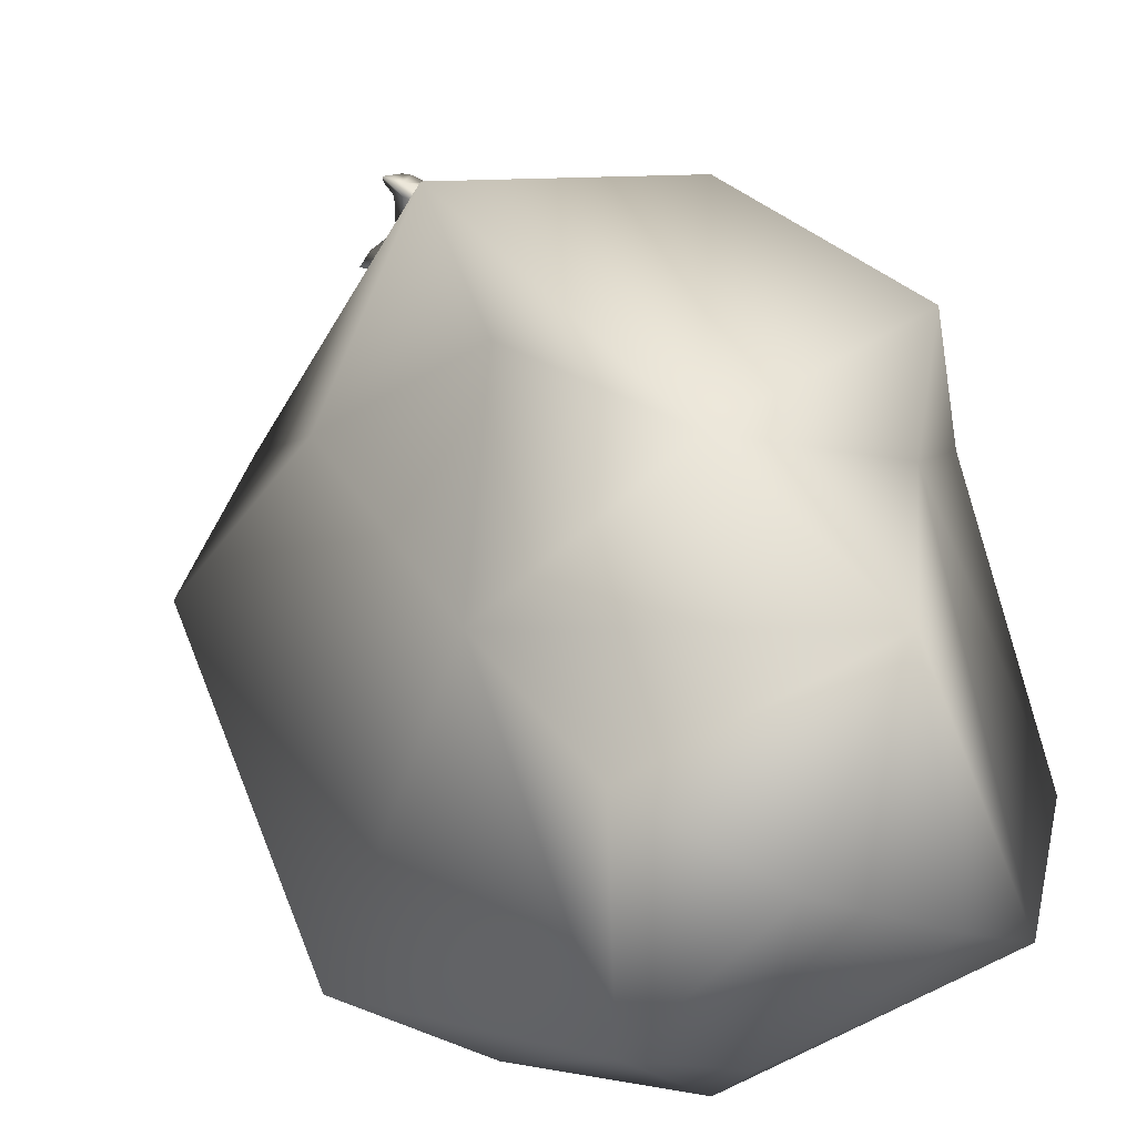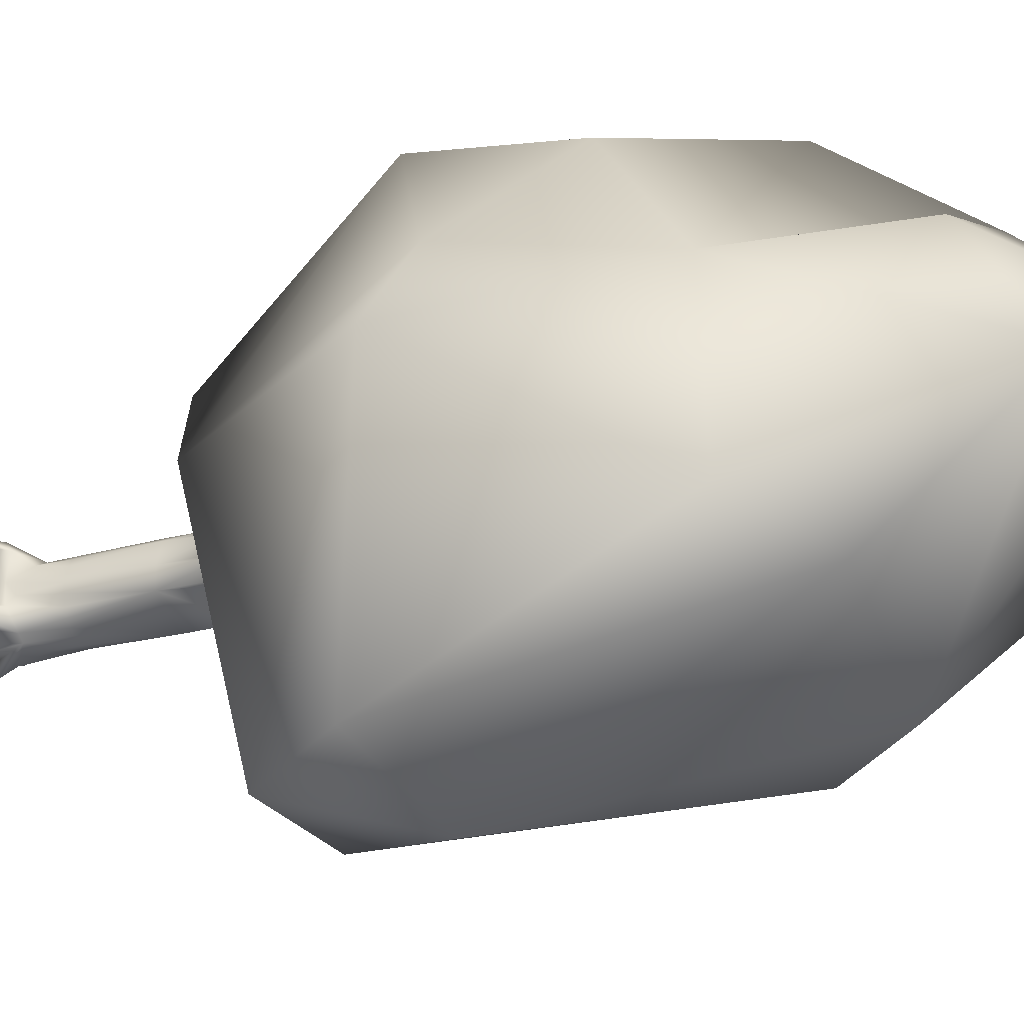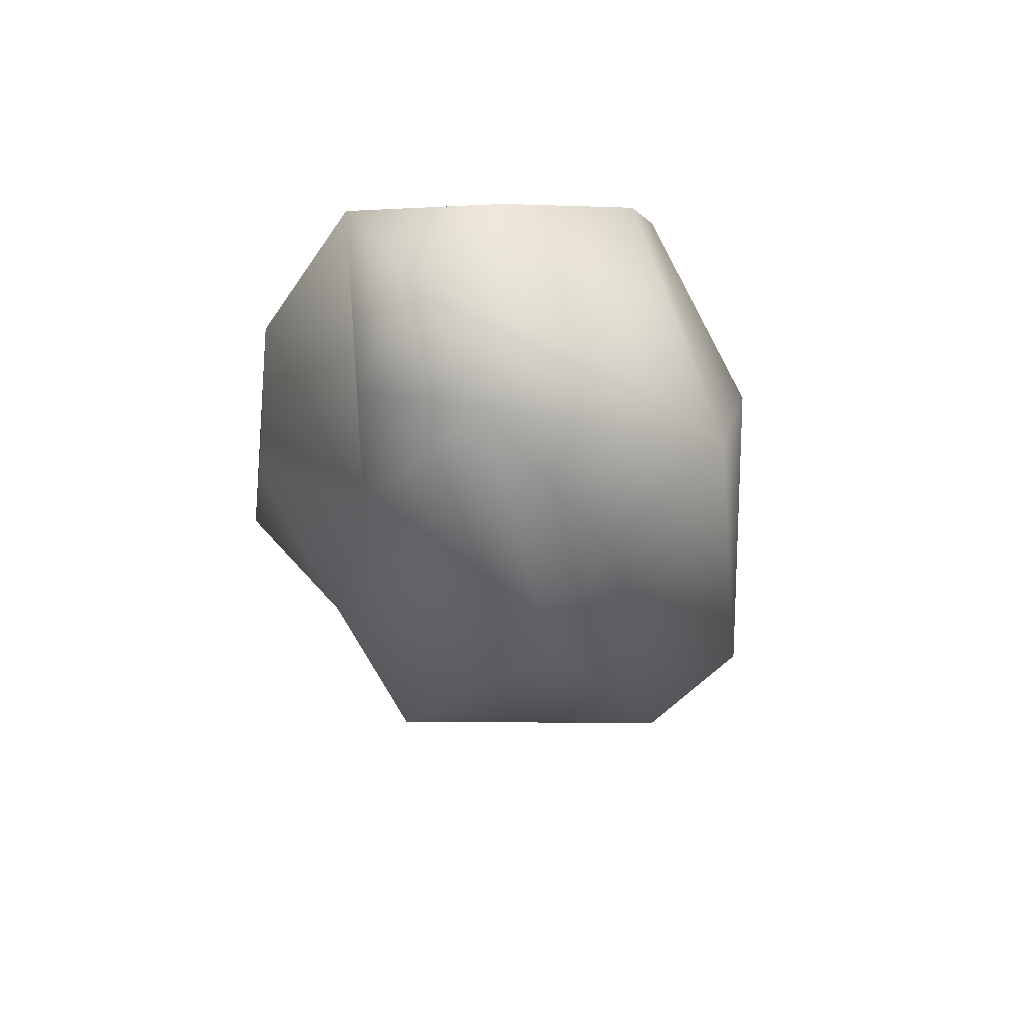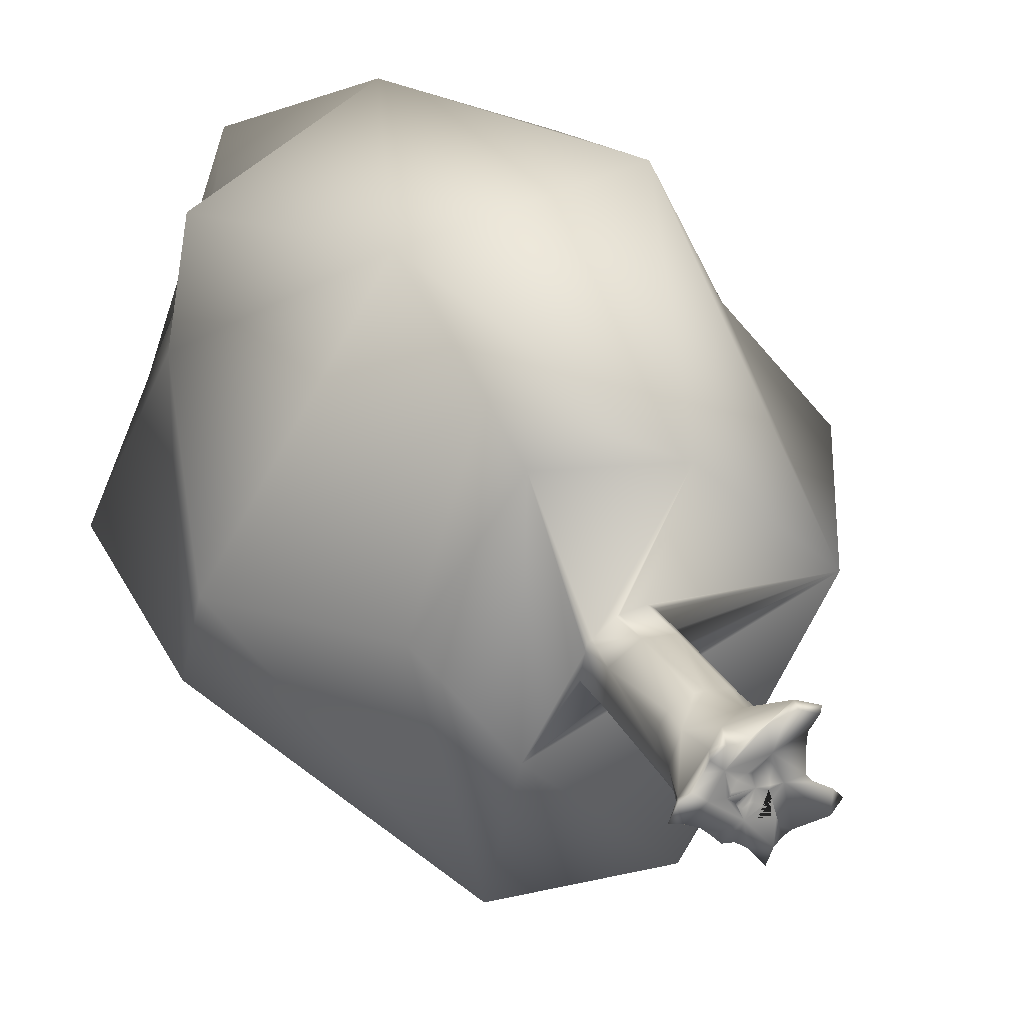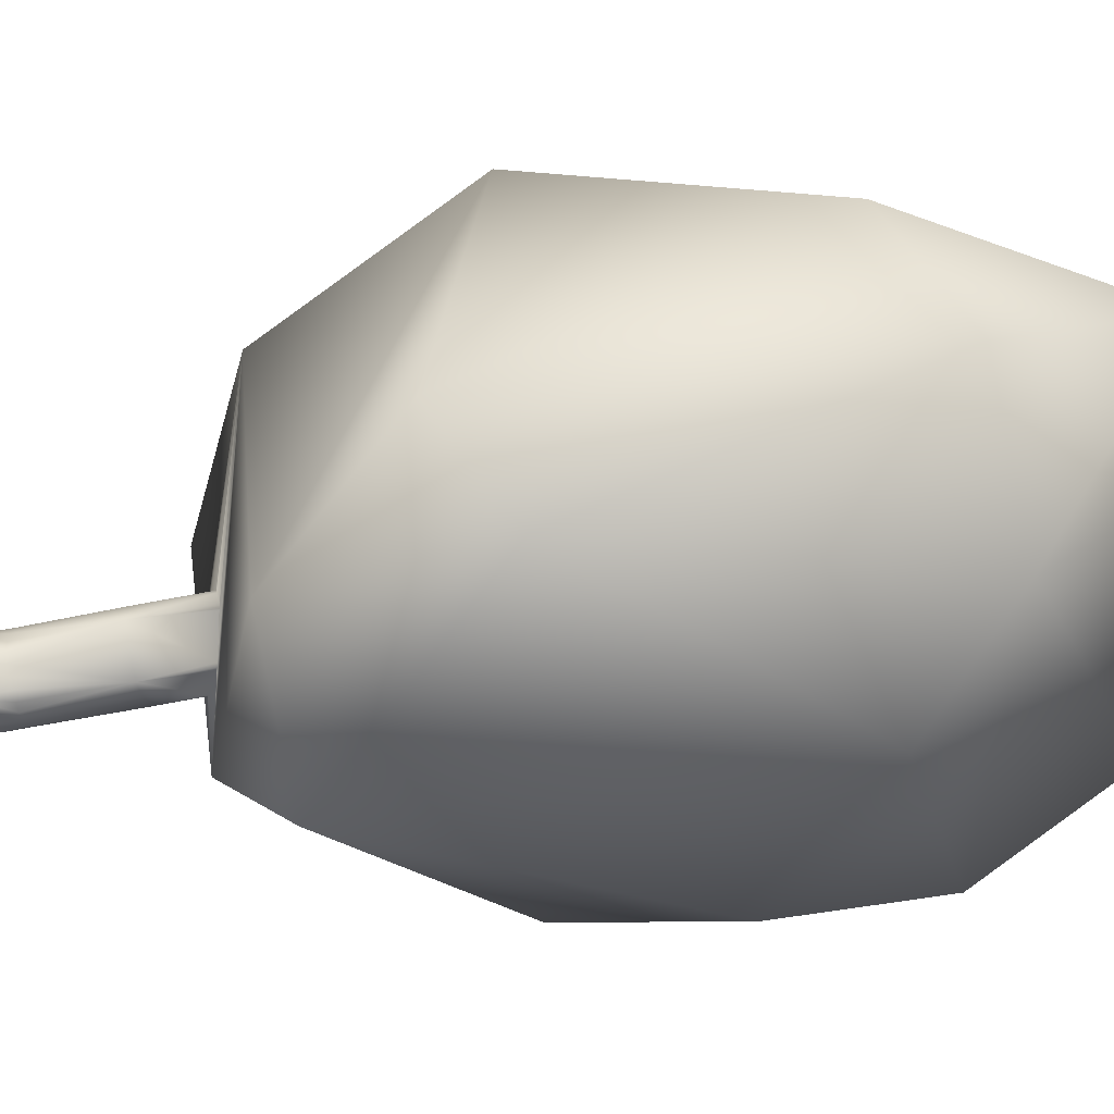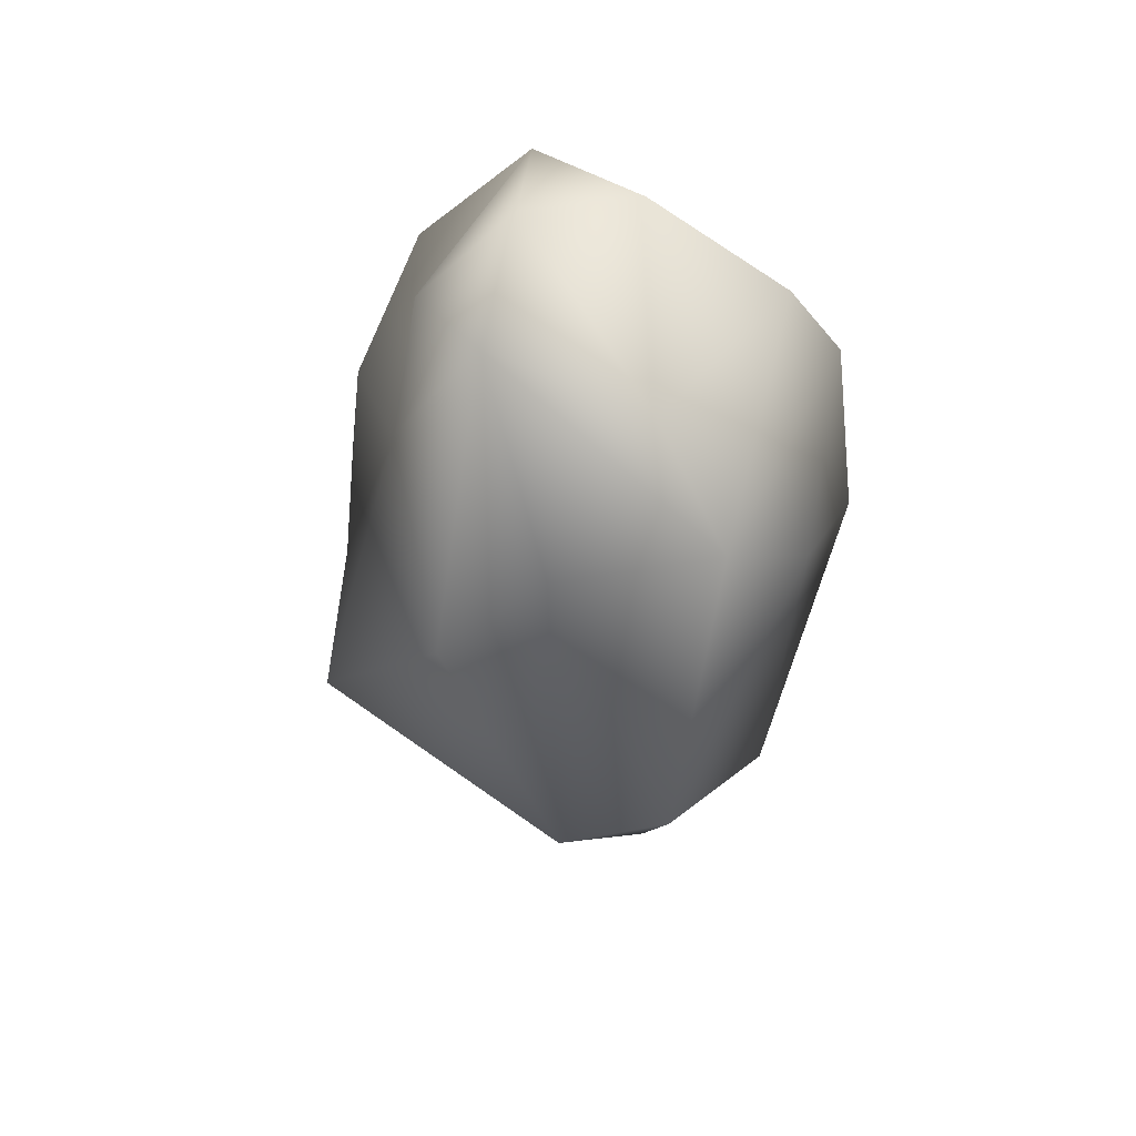
<metadata>
{"format":"obj","ext":"obj","renderer":"f3d","projection":"perspective","resolution":1024,"background":"white","views":[{"elev":37.3,"azim":165.4,"up":"+Z"},{"elev":-24.8,"azim":114.4,"up":"+Z"},{"elev":67.7,"azim":108.7,"up":"+Y"},{"elev":23.8,"azim":-21.4,"up":"+Z"},{"elev":-76.8,"azim":100.4,"up":"+Z"},{"elev":60.1,"azim":144.7,"up":"+Y"}]}
</metadata>
<code>
g Sphere001
v -83.77 756.8 195.1
v -141.1 597 180.5
v -0.9918 639.9 254.8
v 128.6 694.8 -129.2
v 90.62 413.2 -257.5
v -0.9918 694.8 -192.3
v 262.5 421.1 28.68
v 182.2 247 2.686
v 69.13 247 -196.4
v -202.4 501.9 -128
v -71.11 247 -196.4
v -224.5 364 2.686
v 220.2 639.9 -105.1
v 168.3 364 -199.2
v 122.4 597 113.6
v -71.11 180.7 -59.05
v -122.5 247 2.686
v -92.61 346.6 230.3
v 36.96 168.8 134.3
v 90.62 364 262.9
v -0.9918 772.9 -93.46
v -170.3 756.8 -49.56
v -0.9918 835 95.22
v 82.74 756.8 122.5
v 98.17 835 2.686
v -92.61 607 -192.7
v -232.1 633.1 -57.33
v -69 247 162.9
v -199.7 509.1 117.6
v 173.1 421.1 134.9
v -92.61 835 47.32
v 83.46 509.1 243.4
v -184.2 501.9 218.2
v -56.69 208.1 127.2
v -28.99 176.7 19.85
v -25.85 175.7 21.94
v -5.33 195.4 -32.47
v -8.277 194.5 -32.7
v 17.18 186.9 32.99
v 16.04 141.5 34.22
v 22.73 141.5 28.78
v 22.87 189.8 28.34
v 24.42 191.2 24.6
v 32.2 141.8 5.885
v 32.36 198.4 5.386
v 31.55 198.9 1.91
v 27.88 140.4 -12.55
v 28.06 201.4 -13.1
v 25.05 201.3 -16.58
v 24.17 200.9 -16.26
v -8.429 141.8 -32.71
v -10.73 193.3 -30.97
v -31.1 181.5 -8.961
v -32.44 142.5 -6.979
v -32.33 180.6 -6.97
v -30.07 176.2 14.38
v -29.68 141.9 19.03
v -29.89 176.4 16.09
v -7.022 143.2 34.22
v -8.957 178.4 33.28
v -6.102 179.1 34.3
v 13.85 185.5 34.31
v -0.2688 65.77 34.26
v 6.996 64.63 33.79
v 15.6 64.08 33.74
v 9.41 33.67 36.68
v 22.05 63.99 28.5
v 24.48 33.67 27.98
v 25.49 63.83 21.66
v 28.6 63.63 13.7
v 29.17 11.23 17.08
v 31.18 64.38 6.421
v 33.54 24.32 2.262
v 30.12 64.13 -2.124
v 27.01 62.93 -11.35
v 41.01 20.58 -8.129
v 22.07 62.7 -18.19
v 23.64 22.45 -23.8
v 15.62 62.2 -23.45
v 16.65 22.45 -29.17
v 8.115 61.95 -26.76
v 0.0572 63.62 -31.43
v -0.2473 33.67 -31.26
v -8.001 64.29 -31.56
v -16.11 64.2 -27.41
v 3.015 10.24 -40.52
v -22.69 63.94 -22.07
v -17.23 11.23 -29.32
v -28.88 63.64 -15.1
v -29.51 22.45 -16.8
v -32.05 65.08 -6.817
v -32.34 44.9 0.1421
v -31.99 64.74 1.89
v -30.91 64.49 10.61
v -29.34 64.46 18.75
v -24.5 44.9 22.83
v -24.3 64.23 25.72
v -16.13 63.42 31.01
v -7.072 65.73 33.68
v -8.992 23.38 32.73
v 30.45 10.77 48.91
v 31.08 16.36 40.37
v 42.52 -1.335 48.87
v 41.38 -1.416 43.33
v 27.47 -1.416 48.93
v 12.86 0.7711 22.66
v 34.81 0 32.67
v 34.03 0 21.47
v 34.24 -0.5372 4.834
v 21.78 2.257 0.8458
v 39.34 -0.5372 -0.8642
v 53.84 1.527 -9.464
v 51.85 -0.3448 -25.83
v 27.16 0 -30.34
v 4.443 0 -19.28
v 21.36 0.0329 -33.66
v 16.53 0 -18.77
v 15.49 -0.2195 -39.53
v -4.013 0 -17.77
v -1.611 -0.2195 -36.57
v -9.08 -1.157 -30.45
v -17.93 0.7625 -30.76
v -24.39 0.7625 -24.05
v -32.15 0 -16.98
v 1.878 0 -7.164
v -1.067 0 -6.776
v -5.281 0 -9.764
v -38.38 -1.265 8.145
v -45.99 0 2.787
v -27.46 0 -0.9089
v -16.34 2.257 16.19
v -29.82 2.257 17.17
v -27.1 0 25.7
v -17.32 -1.131 34.32
v -9.085 0 33.07
v -0.2473 1.023 35.52
v 9.525 2.442 40.43
v 21.27 -0.1678 47.43
v -1.86 2.257 11.47
v 1.086 2.257 11.09
v 8.681 2.257 17.97
v 12.65 2.257 16.16
v 14.46 2.257 13.8
v 12.52 2.257 4.971
v 12.13 0 2.025
v 11 0 -0.7201
v 3.532 2.257 0.9407
v 13.19 0 -7.107
v 10.84 0 -8.916
v 8.09 0 -10.05
v -8.295 0 -7.955
v -10.1 0 -5.598
v -16.08 0 -0.9089
v -9.631 0 -5.425
v -14.08 0 -0.5349
v -12.95 0 2.21
v -8.295 2.257 8.141
v -23.32 -1.067 36.02
v -23.31 8.931 27.83
v -42.8 8.406 0.6776
v -52.38 0.1554 -10.18
v -41.64 9.198 -9.7
v -41.82 0 -12.72
v 10.82 -0.0163 -51.06
v 62.93 6.081 -19.51
f 1 2 3
f 4 5 6
f 7 8 9
f 10 11 12
f 13 7 14
f 1 3 15
f 11 16 17
f 18 19 20
f 21 6 22
f 23 24 25
f 26 11 10
f 6 27 22
f 12 28 18
f 29 12 18
f 15 7 13
f 20 8 30
f 5 11 26
f 7 9 14
f 18 28 19
f 16 9 8
f 22 27 2
f 10 12 29
f 25 4 6
f 25 15 13
f 21 31 23
f 22 2 1
f 15 32 30
f 3 32 15
f 2 33 3
f 3 18 20
f 20 19 8
f 5 9 11
f 9 16 11
f 6 26 27
f 6 5 26
f 17 16 34
f 21 23 25
f 25 6 21
f 31 22 1
f 21 22 31
f 30 8 7
f 15 30 7
f 14 9 5
f 4 14 5
f 11 17 12
f 12 17 28
f 29 18 33
f 33 18 3
f 31 1 23
f 23 1 24
f 17 34 28
f 28 34 19
f 27 10 29
f 26 10 27
f 24 15 25
f 1 15 24
f 2 29 33
f 27 29 2
f 13 14 4
f 25 13 4
f 32 20 30
f 3 20 32
f 34 35 36 19
f 16 8 37 38
f 39 40 41 42
f 43 42 41
f 43 41 44 45
f 46 45 44
f 46 44 47 48
f 49 48 47
f 50 49 47
f 37 50 47 51
f 38 37 51
f 52 38 51
f 53 52 51 54
f 55 53 54
f 56 54 57 58
f 35 58 57
f 36 57 59 60
f 61 60 59
f 61 59 40 62
f 40 59 63
f 63 64 40
f 64 65 40
f 65 64 66
f 67 65 66
f 66 68 67
f 69 67 68
f 70 69 68
f 68 71 70
f 72 70 71
f 71 73 72
f 74 72 73
f 75 74 73
f 73 76 75
f 77 75 76
f 76 78 77
f 79 77 78
f 78 80 79
f 81 79 80
f 82 81 80
f 80 83 82
f 84 82 83
f 85 84 83
f 83 86 85
f 87 85 86
f 86 88 87
f 89 87 88
f 88 90 89
f 91 89 90
f 90 92 91
f 93 91 92
f 94 93 92
f 95 94 92
f 92 96 95
f 97 95 96
f 98 97 96
f 99 98 96
f 63 99 96
f 96 66 63
f 66 96 100
f 100 101 66
f 102 66 101
f 101 103 102
f 104 102 103
f 105 104 103
f 104 105 106
f 106 107 104
f 108 107 106
f 109 108 106
f 106 110 109
f 111 109 110
f 112 111 110
f 113 112 110
f 114 113 110
f 110 115 114
f 116 114 115
f 115 117 116
f 118 116 117
f 117 119 118
f 120 118 119
f 121 120 119
f 122 121 119
f 123 122 119
f 124 123 119
f 119 125 126 127
f 128 129 130
f 130 131 128
f 132 128 131
f 133 132 131
f 134 133 131
f 135 134 131
f 136 135 131
f 137 136 131
f 131 106 137
f 106 138 137
f 101 137 138
f 138 105 101
f 106 131 139
f 139 140 106
f 140 141 106
f 141 142 106
f 142 143 106
f 144 143 142 141
f 144 145 110
f 145 146 110
f 147 146 145
f 147 148 146
f 115 146 148 117
f 147 149 148
f 147 150 149
f 147 151 127
f 147 152 151
f 147 153 154
f 147 155 153
f 153 155 131
f 155 156 131
f 156 157 131
f 147 157 156
f 147 156 155
f 147 154 152
f 147 127 126
f 147 126 125
f 147 125 150
f 147 145 144
f 136 137 101
f 135 136 100
f 134 135 100
f 134 100 158
f 100 159 158
f 159 133 158
f 133 134 158
f 132 133 159
f 128 132 159
f 159 160 128
f 160 159 96
f 131 130 153
f 129 128 160
f 129 160 161
f 160 162 161
f 162 163 161
f 162 160 92
f 163 129 161
f 124 163 162
f 162 90 124
f 123 124 90
f 122 123 88
f 121 122 88
f 120 121 88
f 118 120 164
f 80 118 164
f 86 80 164
f 86 164 120
f 116 118 80
f 114 116 80
f 115 110 146
f 113 114 78
f 78 165 113
f 112 113 165
f 76 112 165
f 111 112 76
f 109 111 76
f 76 71 109
f 110 106 143
f 108 109 71
f 107 108 71
f 71 102 107
f 105 138 106
f 102 104 107
f 101 105 103
f 101 100 136
f 159 100 96
f 98 99 59
f 97 98 59
f 95 97 57
f 96 92 160
f 94 95 57
f 93 94 57
f 91 93 54
f 90 162 92
f 89 91 54
f 90 88 123
f 87 89 54
f 88 86 120
f 85 87 51
f 84 85 51
f 82 84 51
f 86 83 80
f 81 82 51
f 79 81 51
f 80 78 114
f 77 79 47
f 76 165 78
f 75 77 47
f 74 75 47
f 72 74 44
f 71 76 73
f 70 72 44
f 71 68 102
f 69 70 44
f 67 69 41
f 66 102 68
f 64 63 66
f 99 63 59
f 59 57 97
f 57 54 93
f 54 51 87
f 51 47 79
f 47 44 74
f 44 41 69
f 65 67 41 40
f 39 62 40
f 56 58 34 16
f 35 34 58
f 16 53 55 56
f 60 61 19 36
f 62 8 19 61
f 39 42 8 62
f 43 45 8 42
f 16 38 52 53
f 46 48 8 45
f 37 8 49 50
f 49 8 48
f 54 56 55
f 57 36 35
f 153 119 152 154
f 163 124 130 129
f 119 153 130 124
f 119 127 151 152
f 149 119 117 148
f 150 125 119 149
f 157 147 139 131
f 143 144 110
f 147 144 140 139
f 144 141 140

</code>
